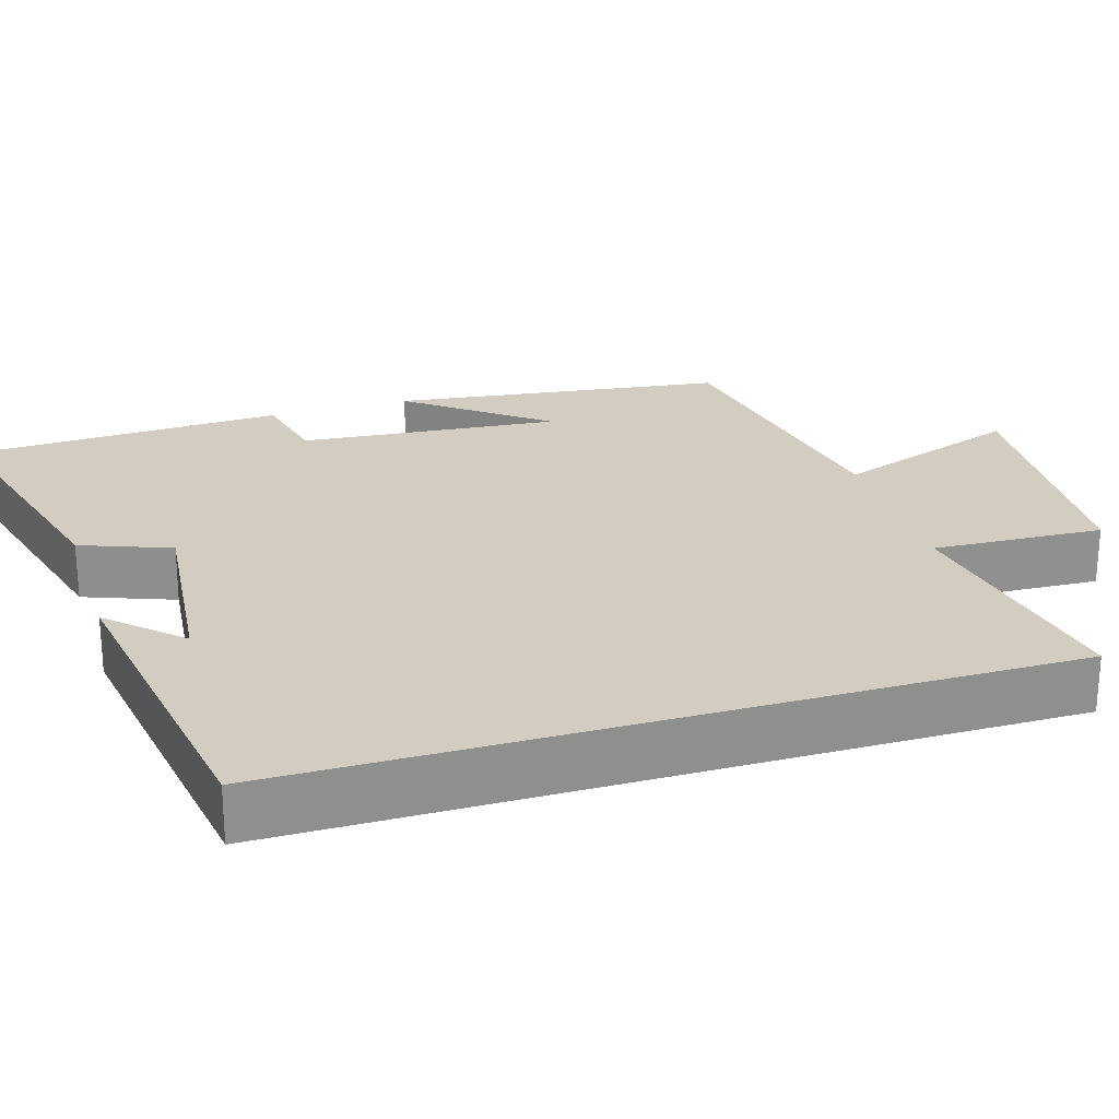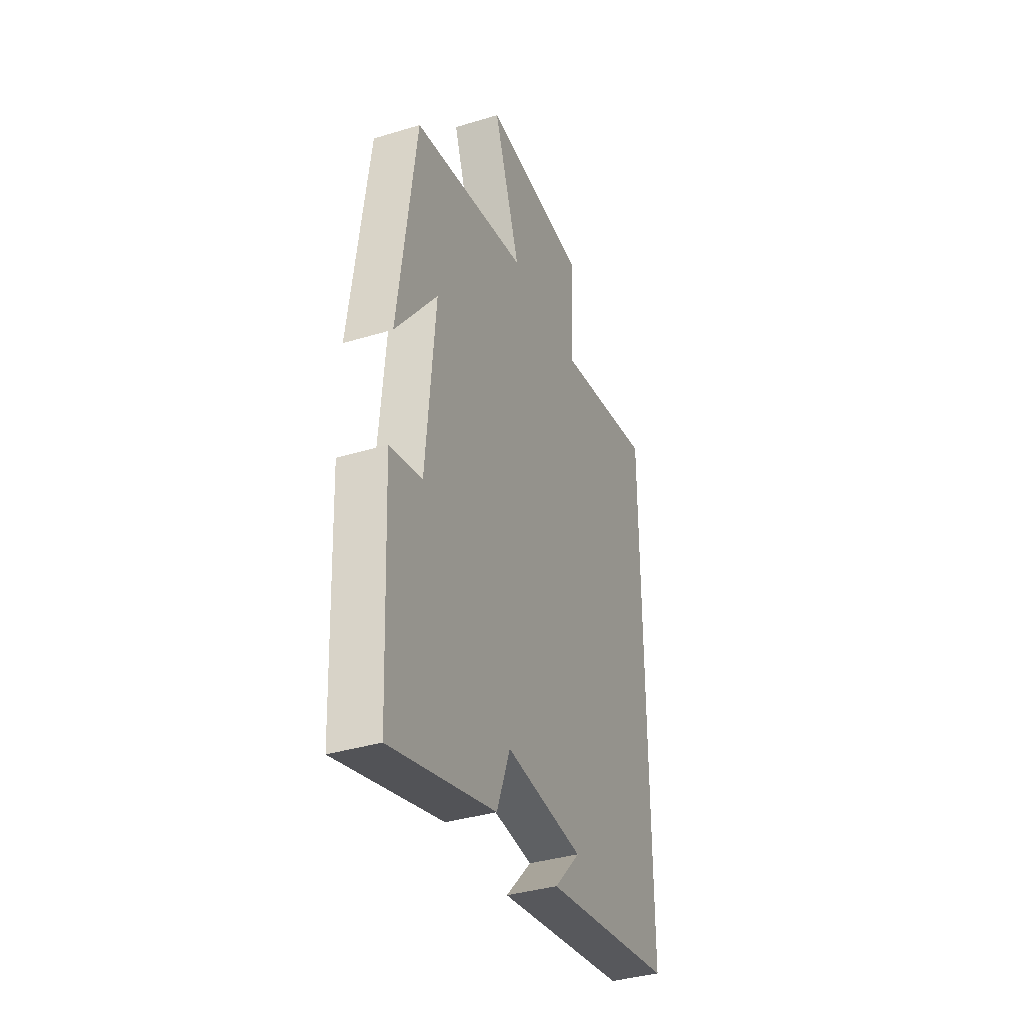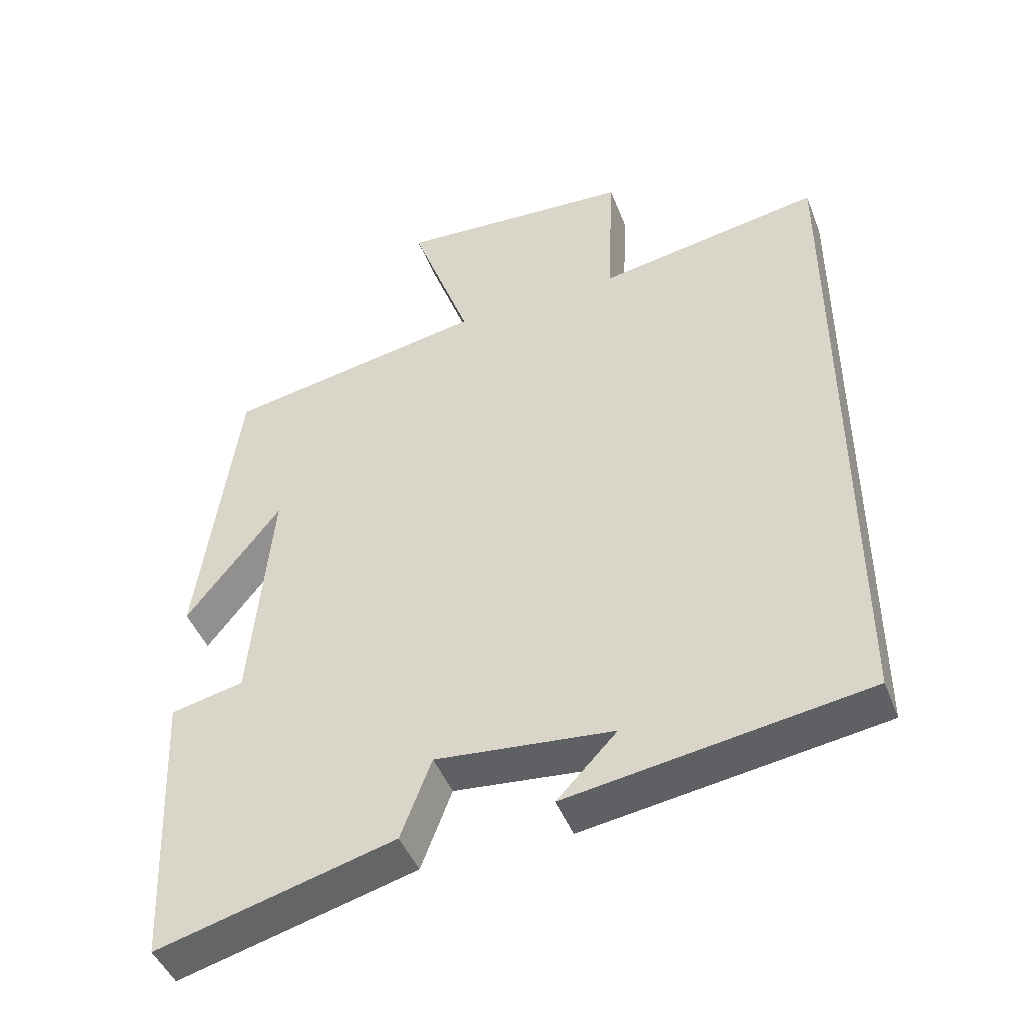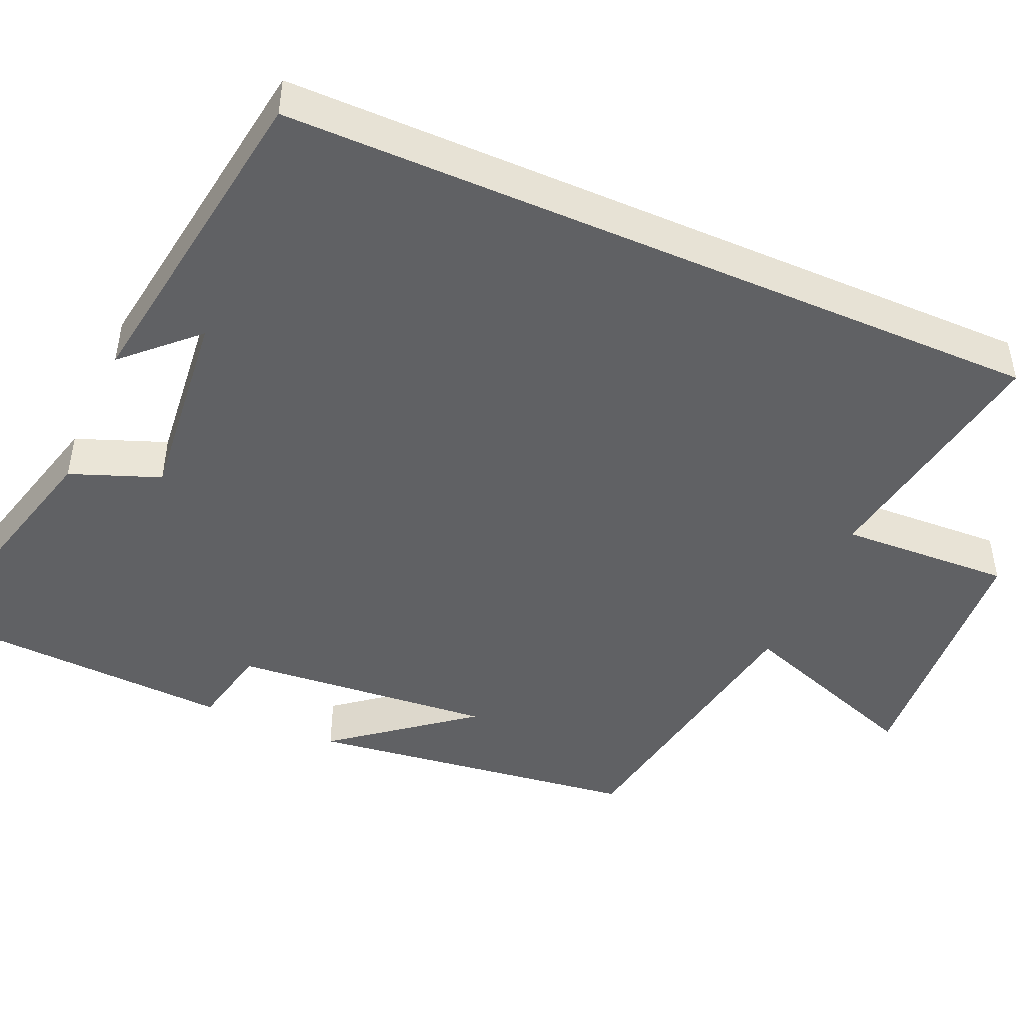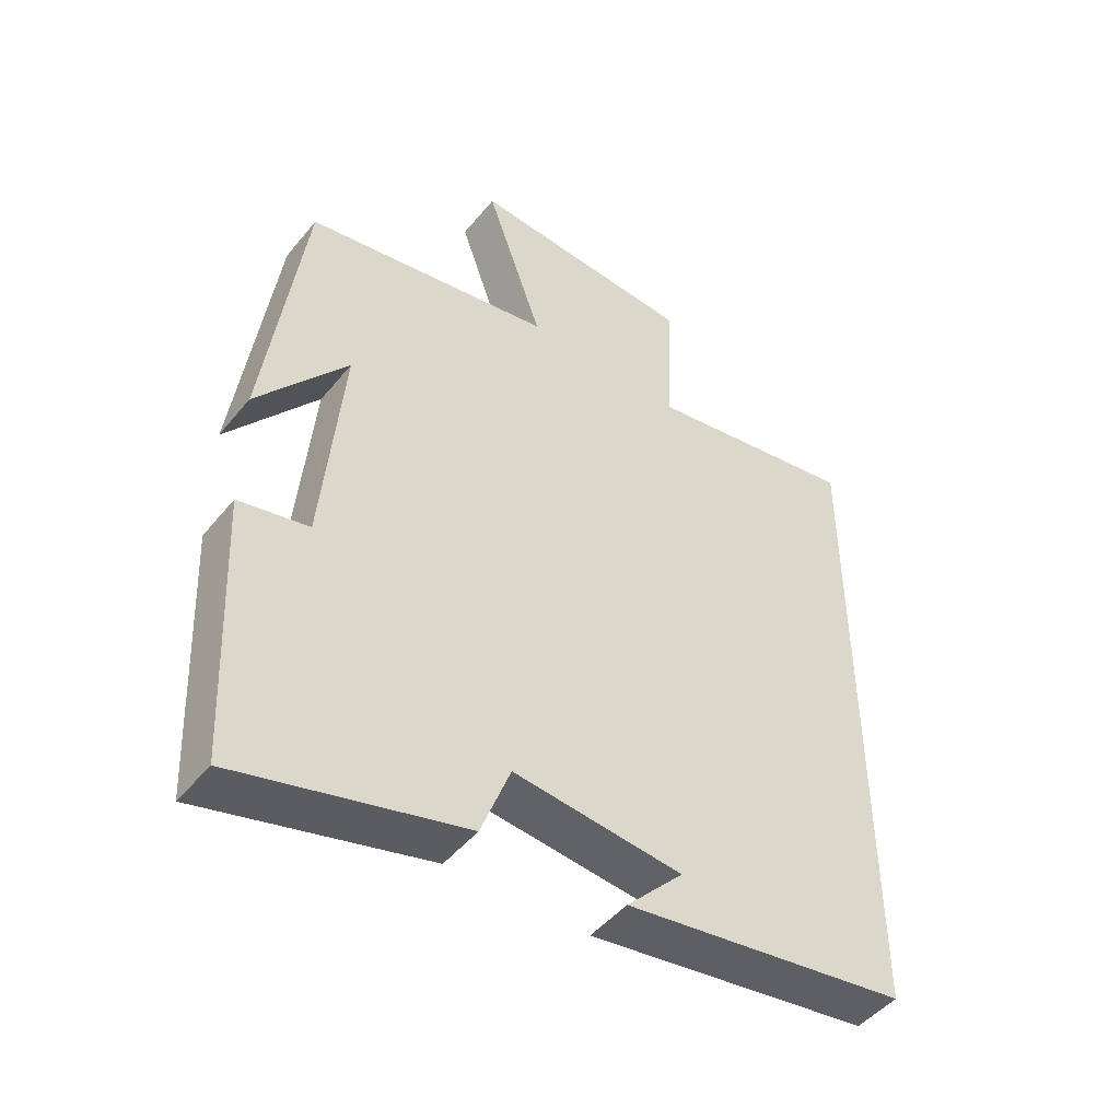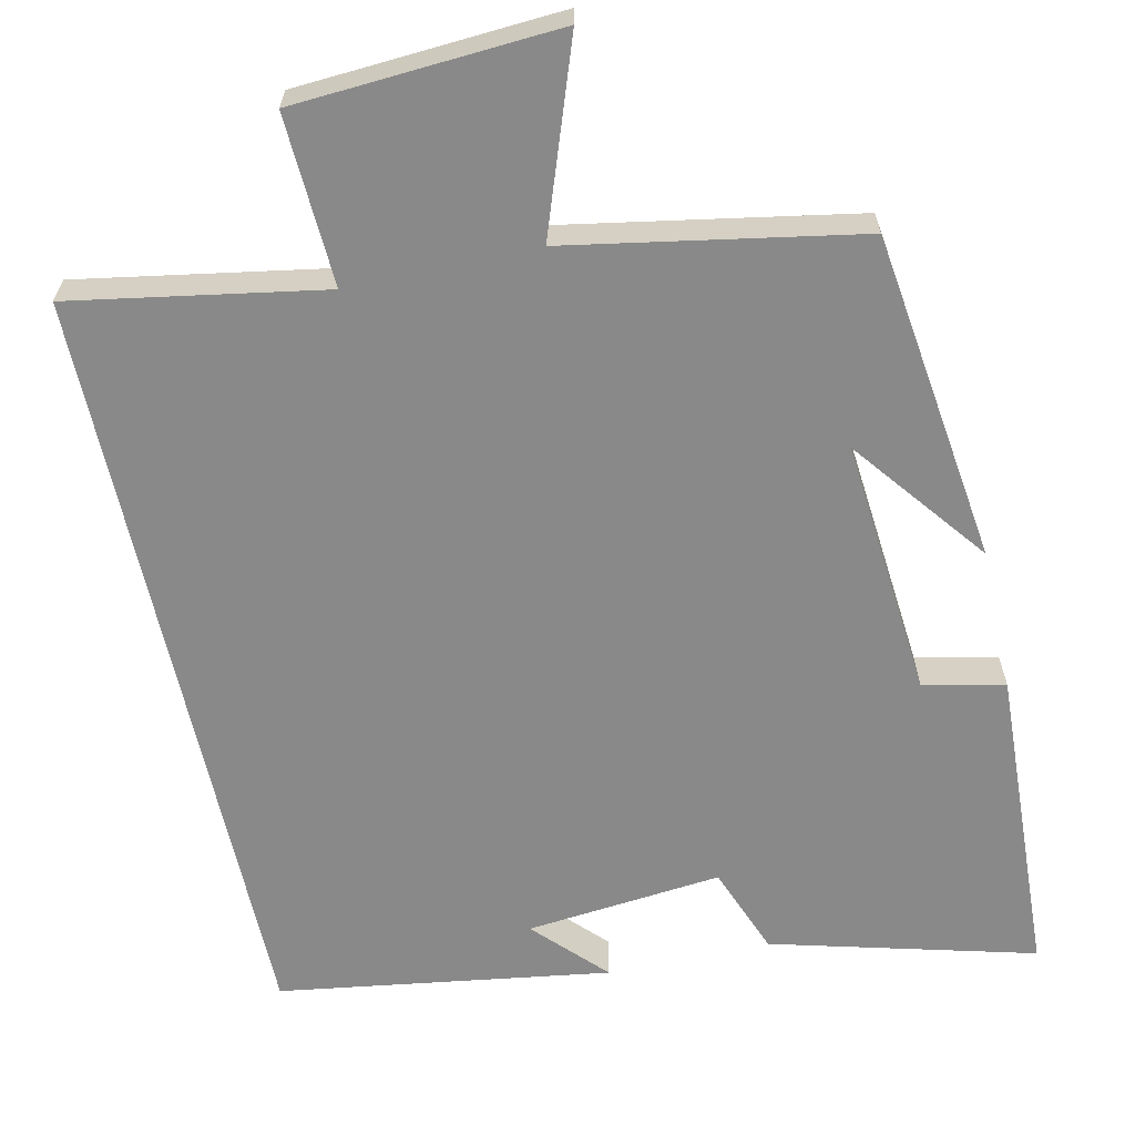
<metadata>
{"format":"obj","ext":"obj","renderer":"f3d","projection":"perspective","resolution":1024,"background":"white","views":[{"elev":24.5,"azim":-107.1,"up":"+Y"},{"elev":-37.0,"azim":111.4,"up":"+Z"},{"elev":-45.6,"azim":-159.3,"up":"+Z"},{"elev":-46.8,"azim":-113.6,"up":"+Y"},{"elev":-47.7,"azim":142.8,"up":"+Z"},{"elev":-63.0,"azim":12.4,"up":"+Y"}]}
</metadata>
<code>
v -0.5 0.07 -0.436
v -0.5 0.07 0.556
v -0.176 0.07 0.5
v -0.186 0.07 0.721
v 0.154 0.07 0.743
v 0.068 0.07 0.5
v 0.443 0.07 0.433
v 0.5 0.07 0.004
v 0.365 0.07 0.177
v 0.395 0.07 -0.159
v 0.5 0.07 -0.182
v 0.481 0.07 -0.59
v 0.141 0.07 -0.5
v 0.097 0.07 -0.384
v -0.157 0.07 -0.41
v -0.071 0.07 -0.5
v -0.5 0 -0.436
v -0.5 0 0.556
v -0.176 0 0.5
v -0.186 0 0.721
v 0.154 0 0.743
v 0.068 0 0.5
v 0.443 0 0.433
v 0.5 0 0.004
v 0.365 0 0.177
v 0.395 0 -0.159
v 0.5 0 -0.182
v 0.481 0 -0.59
v 0.141 0 -0.5
v 0.097 0 -0.384
v -0.157 0 -0.41
v -0.071 0 -0.5
f 15 16 1
f 1 2 3
f 15 1 3
f 14 15 3
f 12 13 14
f 11 12 14
f 10 11 14
f 14 3 4
f 10 14 4
f 9 10 4
f 7 8 9
f 6 7 9
f 6 9 4
f 4 5 6
f 17 32 31
f 19 18 17
f 19 17 31
f 19 31 30
f 30 29 28
f 30 28 27
f 30 27 26
f 20 19 30
f 20 30 26
f 20 26 25
f 25 24 23
f 25 23 22
f 20 25 22
f 22 21 20
f 1 17 18 2
f 2 18 19 3
f 3 19 20 4
f 4 20 21 5
f 5 21 22 6
f 6 22 23 7
f 7 23 24 8
f 8 24 25 9
f 9 25 26 10
f 10 26 27 11
f 11 27 28 12
f 12 28 29 13
f 13 29 30 14
f 14 30 31 15
f 15 31 32 16
f 16 32 17 1

</code>
